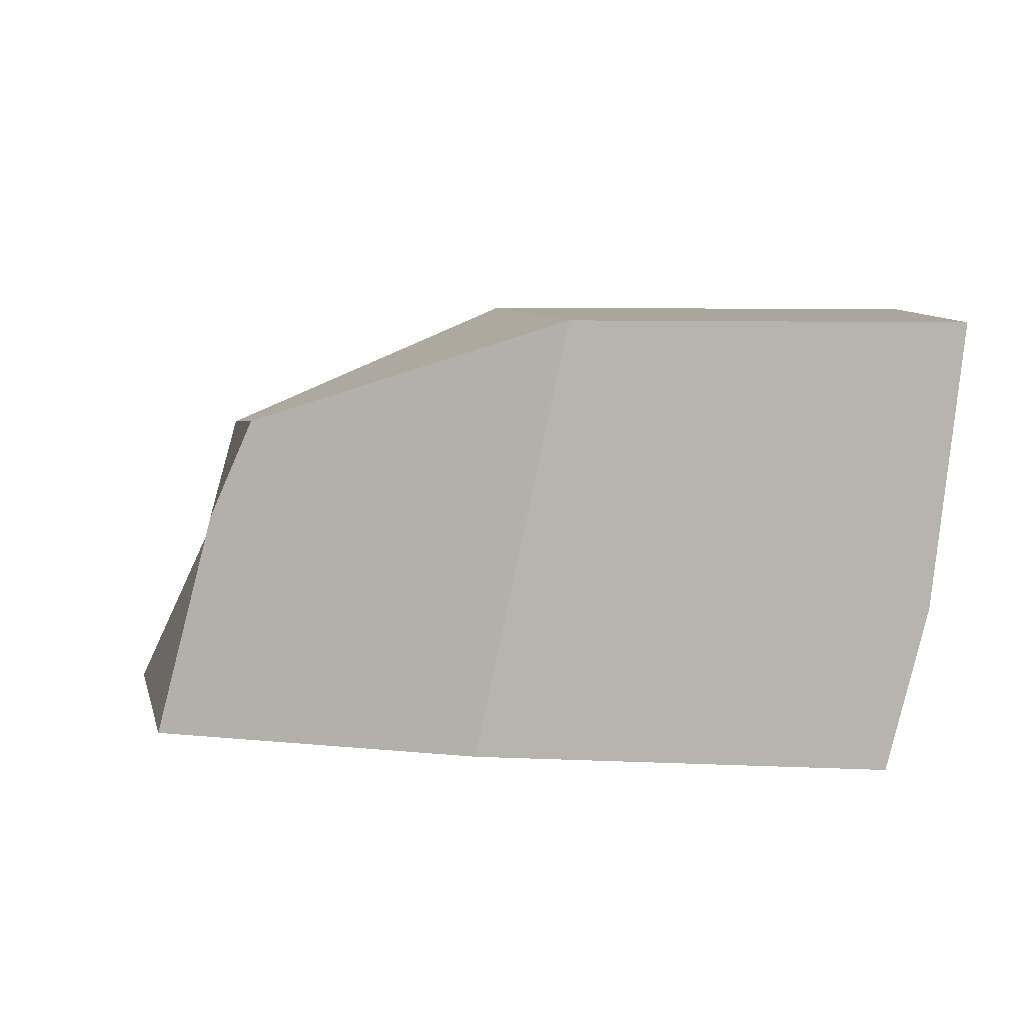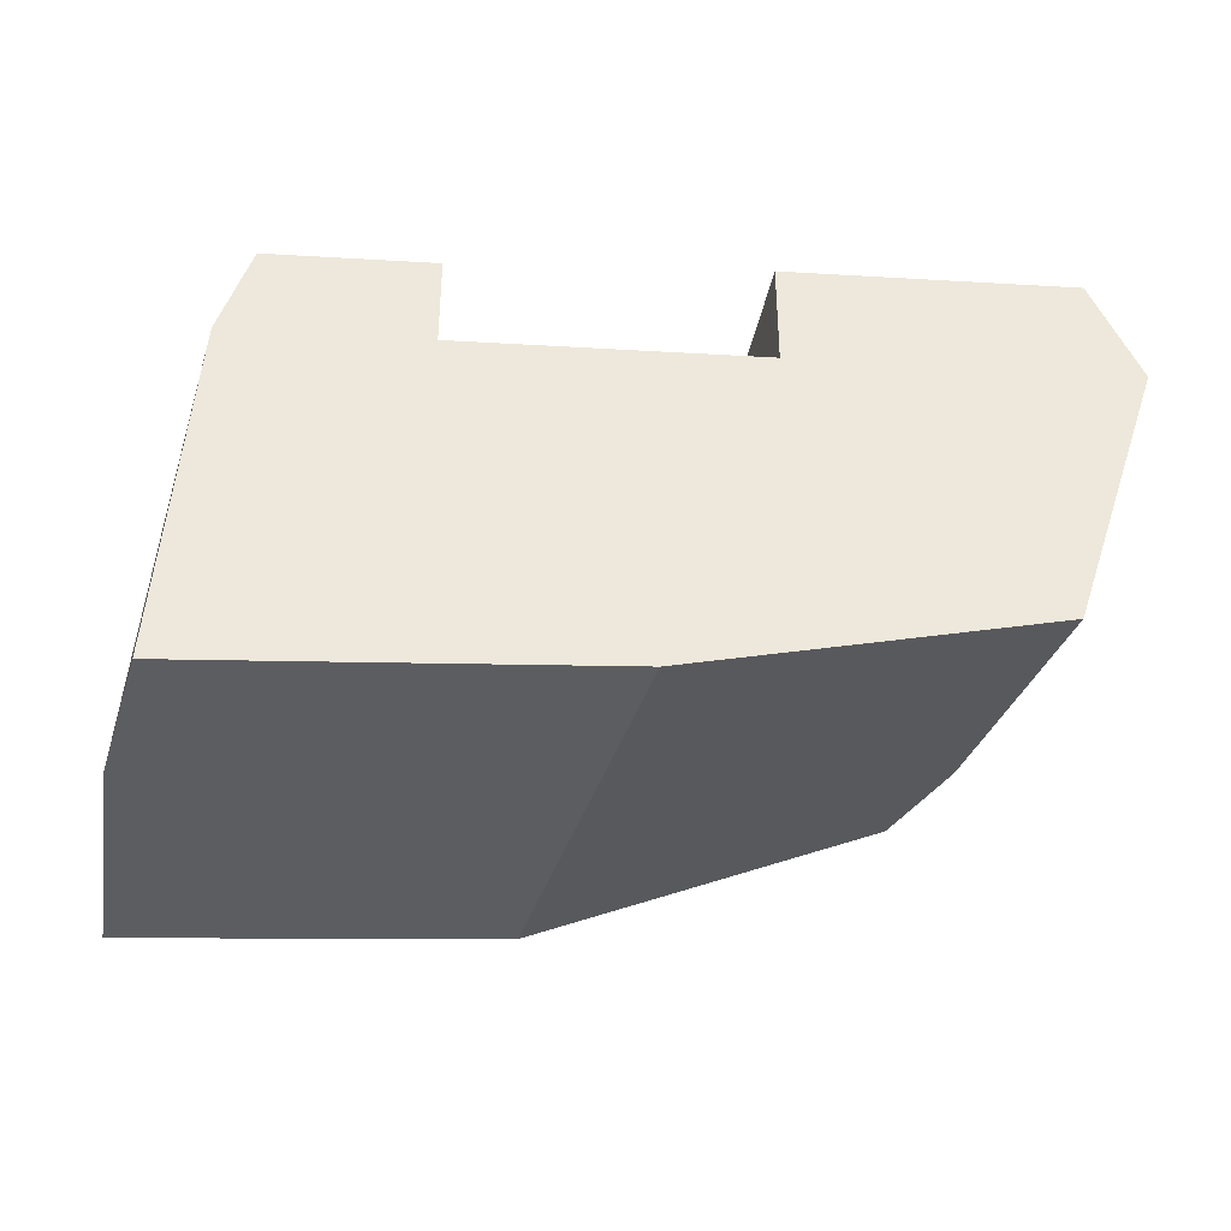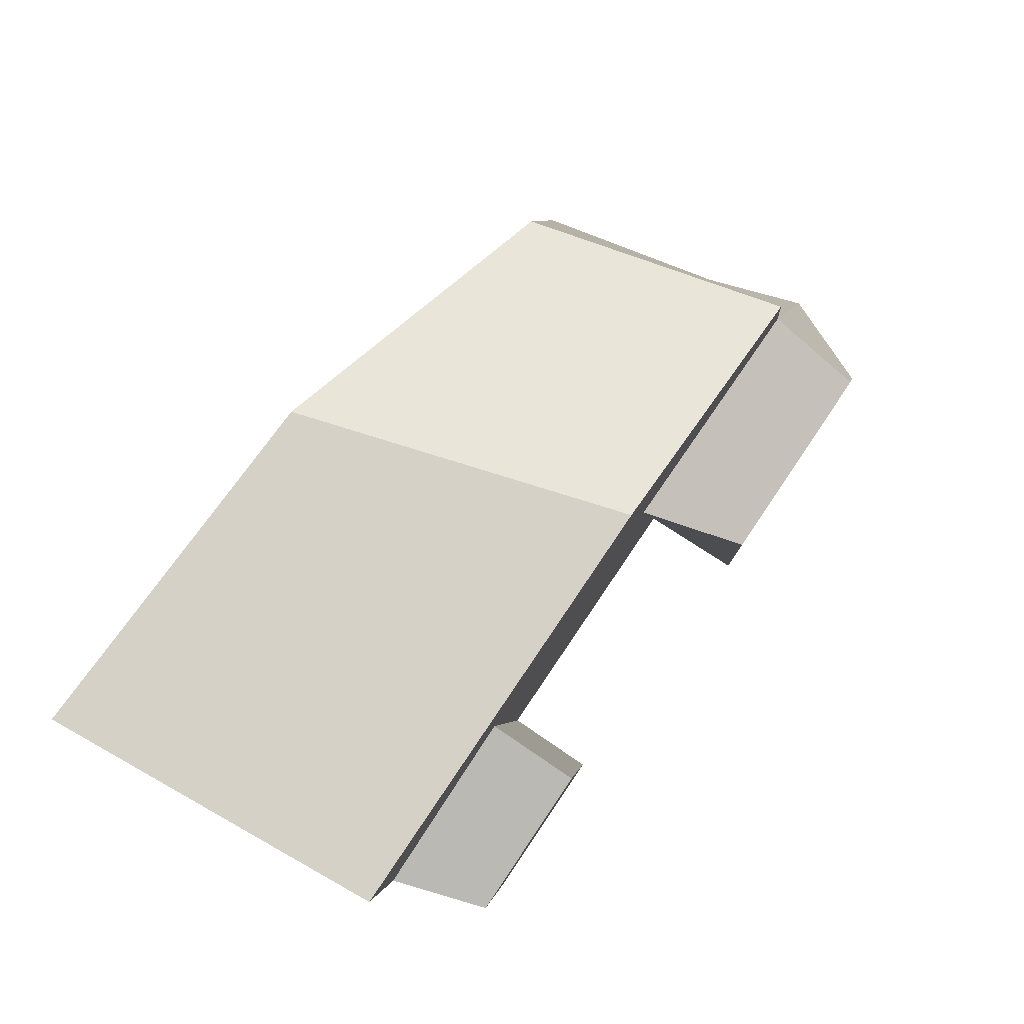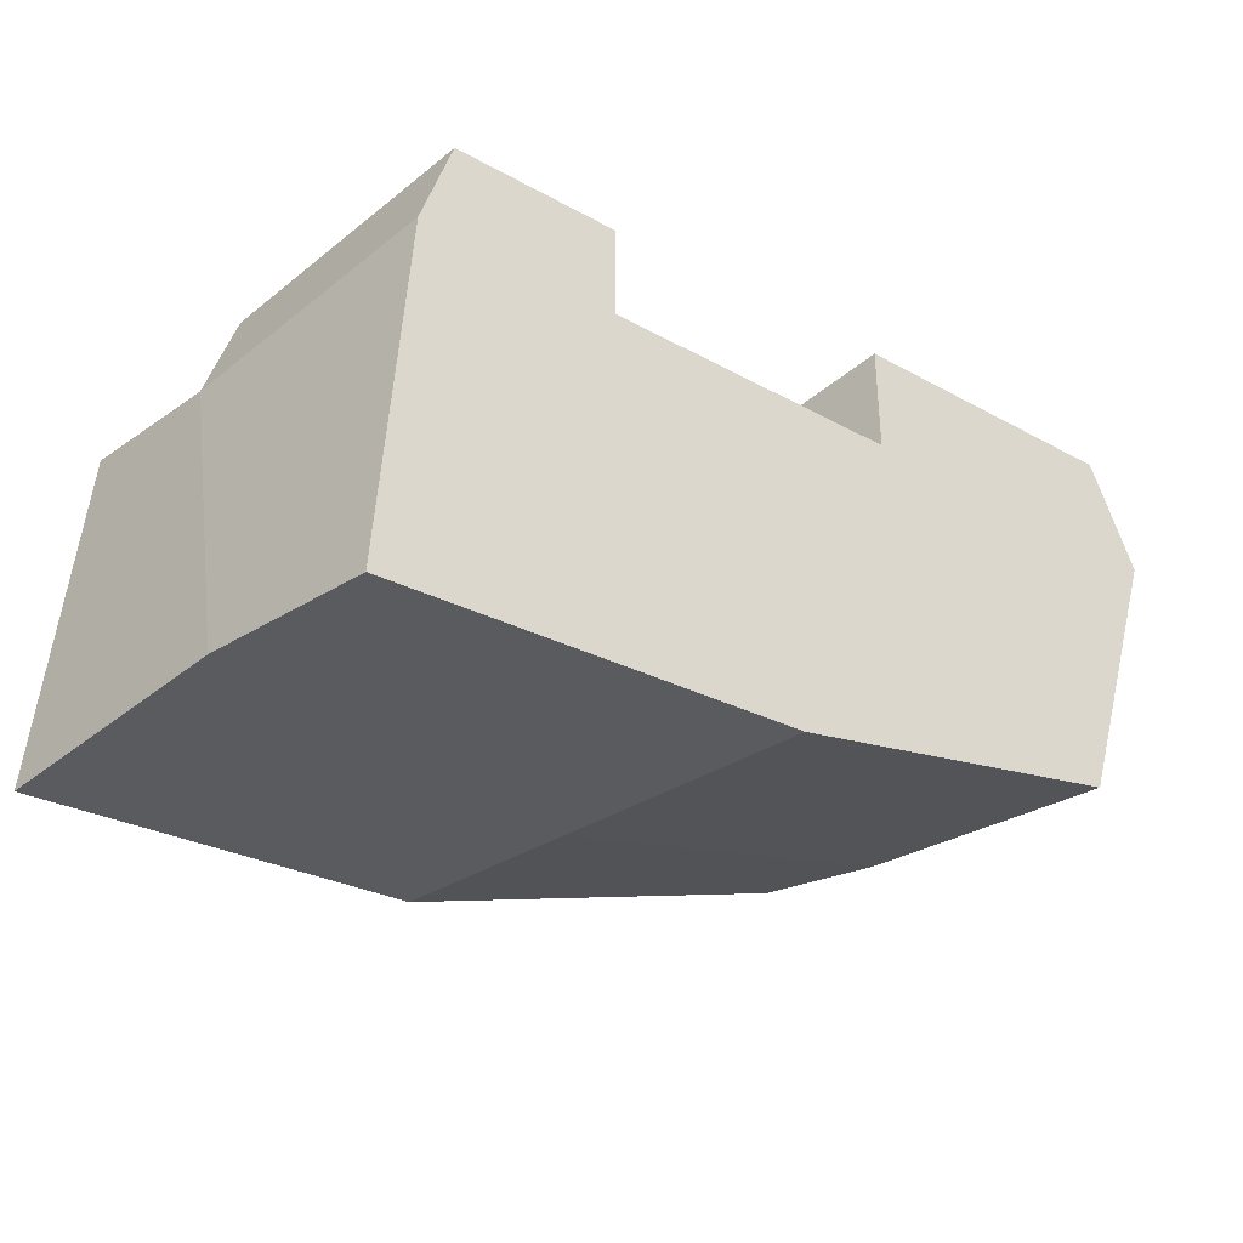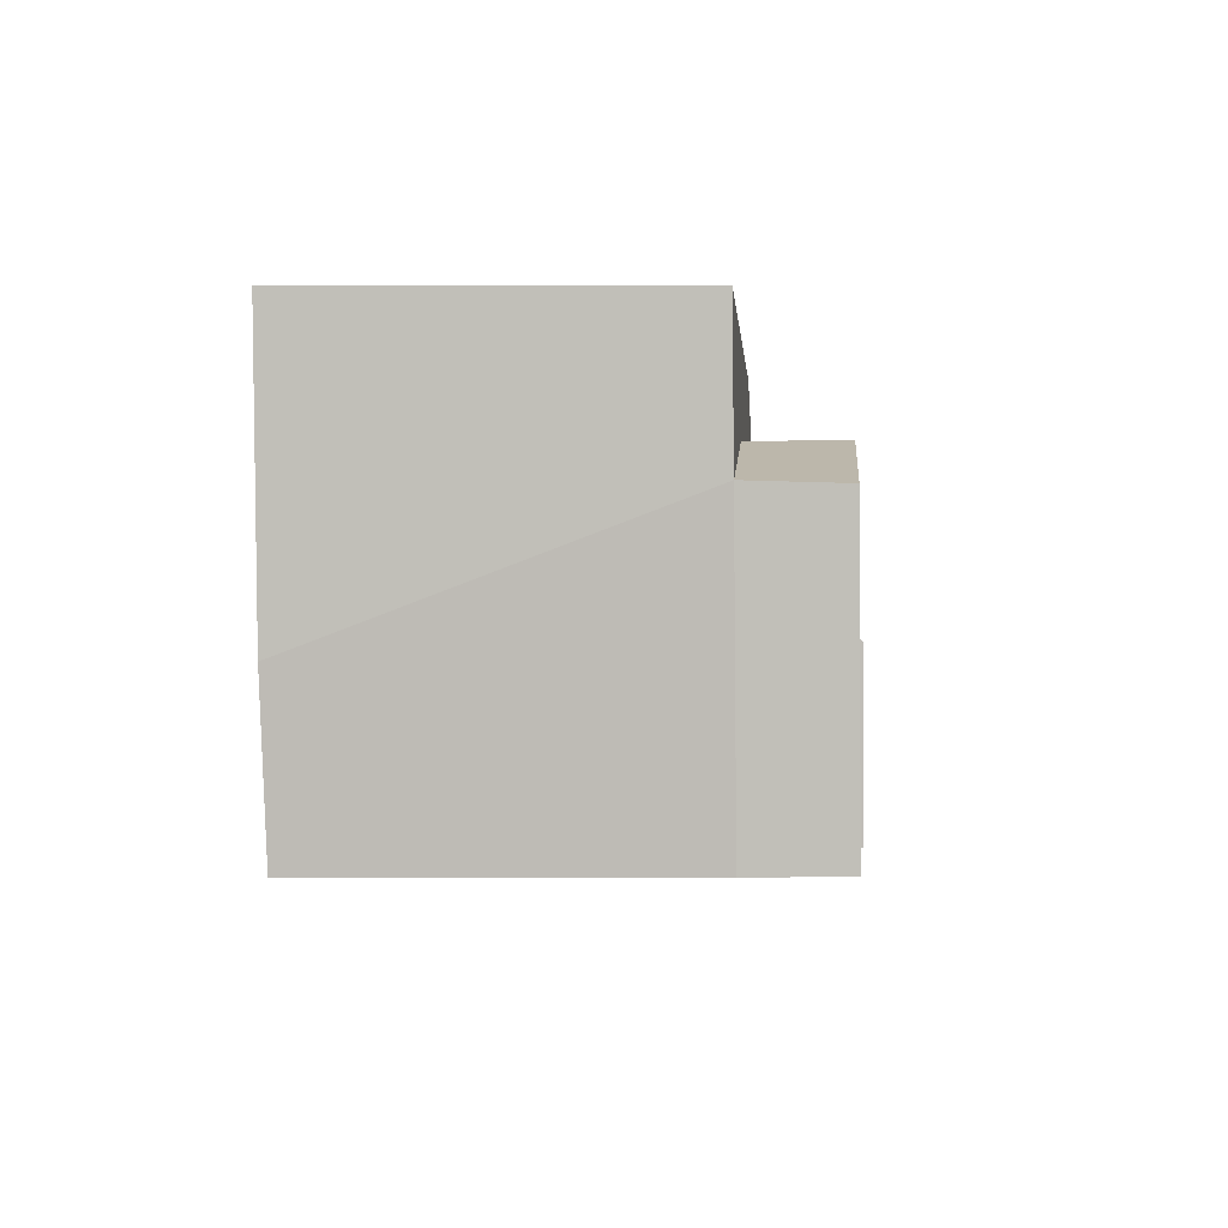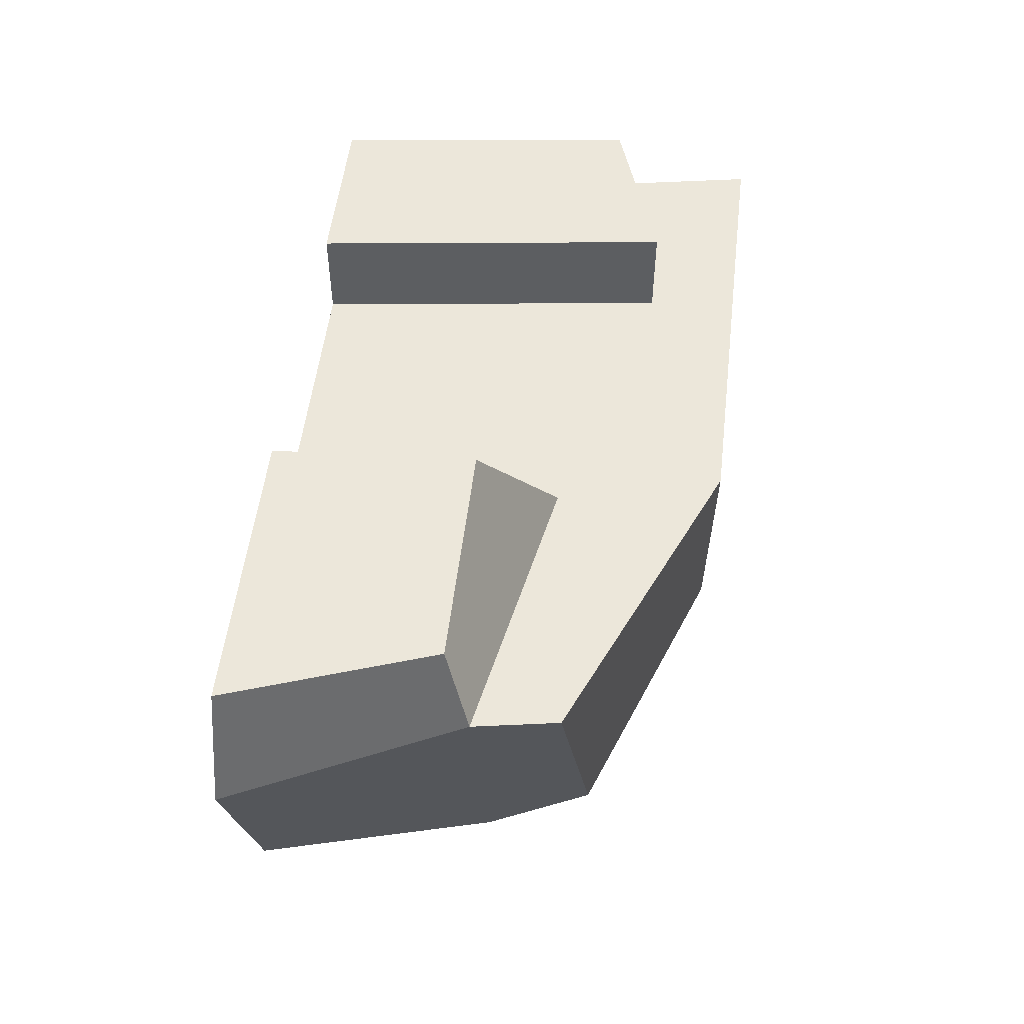
<metadata>
{"format":"obj","ext":"obj","renderer":"f3d","projection":"perspective","resolution":1024,"background":"white","views":[{"elev":8.0,"azim":-175.1,"up":"+Y"},{"elev":-37.2,"azim":-4.3,"up":"+Z"},{"elev":79.0,"azim":-55.9,"up":"+Y"},{"elev":-33.7,"azim":-36.7,"up":"+Z"},{"elev":-3.1,"azim":-85.2,"up":"+Y"},{"elev":52.6,"azim":96.7,"up":"+Z"}]}
</metadata>
<code>
o Rock2_Cube.003
v -0.3958 -0.03077 0.1208
v -0.4573 0.4266 0.1208
v -0.4205 -0.03077 -0.2473
v -0.4886 0.4266 -0.2473
v 0.4573 -0.03077 0.1208
v 0.3341 0.2877 0.1208
v 0.3624 -0.03077 -0.1627
v 0.252 0.3149 -0.1627
v 0.00361 -0.03077 -0.232
v -0.09315 0.4266 -0.232
v 0.117 -0.03077 0.1208
v 0.01364 0.4266 0.1208
v -0.4313 0.2792 0.1208
v -0.4598 0.138 -0.2473
v 0.2986 0.2102 -0.1627
v 0.349 0.1989 0.1208
v 0.0573 0.2556 0.1208
v -0.05228 0.2335 -0.232
v 0.3395 0.1758 0.232
v 0.4107 -0.03077 0.232
v 0.117 -0.03077 0.232
v 0.1049 0.1758 0.232
v -0.253 -0.03077 -0.2413
v -0.2713 0.4266 0.1208
v -0.3324 0.4266 -0.2413
v -0.1933 -0.03077 0.1208
v -0.2989 0.1757 -0.2413
v -0.2384 0.3343 0.1208
v -0.3643 -0.03077 0.2186
v -0.3998 0.2792 0.2186
v -0.2384 0.3343 0.2186
v -0.1933 -0.03077 0.2186
f 13 2 4 14
f 18 10 8 15
f 15 8 6 16
f 28 24 2 13
f 9 7 5 11
f 25 4 2 24
f 8 10 12 6
f 23 9 11 26
f 16 6 12 17
f 27 25 10 18
f 23 27 18 9
f 11 5 20 21
f 13 1 29 30
f 7 15 16 5
f 9 18 15 7
f 1 13 14 3
f 20 19 22 21
f 5 16 19 20
f 17 11 21 22
f 16 17 22 19
f 11 17 28 26
f 3 14 27 23
f 14 4 25 27
f 3 23 26 1
f 10 25 24 12
f 17 12 24 28
f 32 31 30 29
f 1 26 32 29
f 28 13 30 31
f 26 28 31 32

</code>
